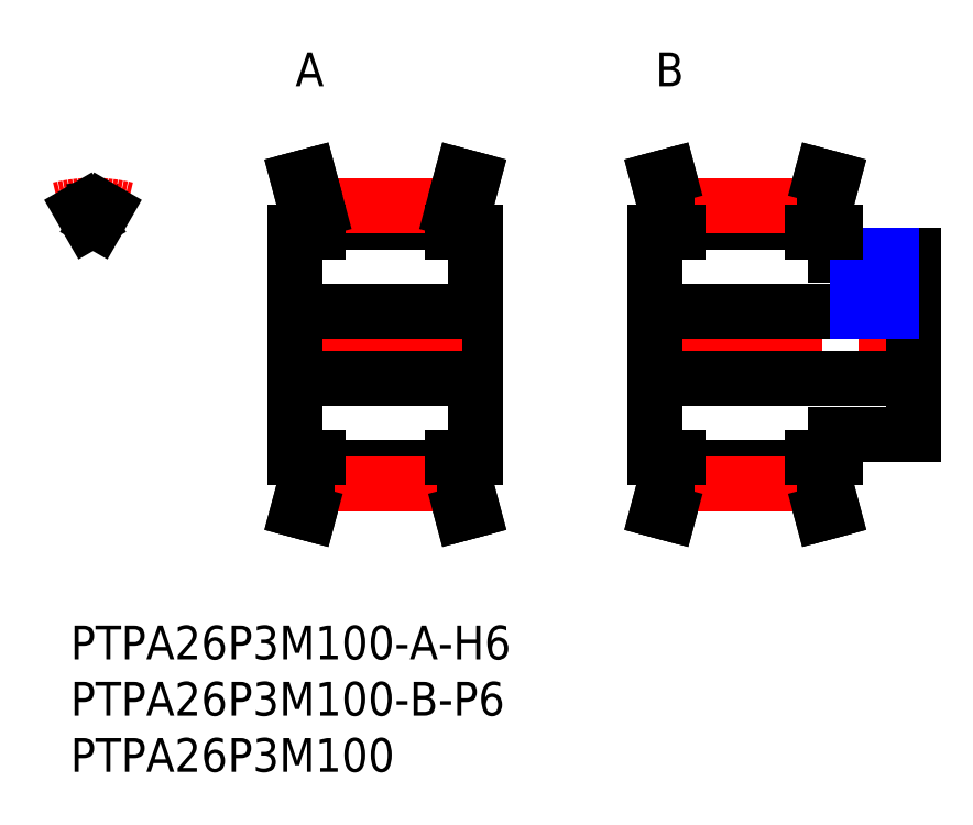
<metadata>
{"format":"dxf","ext":"dxf","renderer":"ezdxf+matplotlib","layout":"modelspace","background":"white","min_lineweight":24,"dpi":150}
</metadata>
<code>
0
SECTION
2
ENTITIES
0
INSERT
8
MSM_CONTINUOUS
2
*U99
10
0
20
0
30
0
0
INSERT
8
MSM_CONTINUOUS
2
*U100
10
0
20
0
30
0
0
INSERT
8
MSM_CONTINUOUS
2
*U101
10
0
20
0
30
0
0
INSERT
8
MSM_CONTINUOUS
2
*U102
10
0
20
0
30
0
0
INSERT
8
MSM_CONTINUOUS
2
*U103
10
0
20
0
30
0
0
LINE
8
MSM_CONTINUOUS
10
54
20
12.97
30
0
11
53.21
21
10
31
0
0
LINE
8
MSM_CONTINUOUS
10
66
20
12.97
30
0
11
66.79
21
10
31
0
0
LINE
8
MSM_CONTINUOUS
10
66
20
37.03
30
0
11
66.79
21
40
31
0
0
LINE
8
MSM_CONTINUOUS
10
54
20
37.03
30
0
11
53.21
21
40
31
0
0
LINE
8
MSM_CONTINUOUS
10
68
20
35
30
0
11
68
21
33
31
0
0
LINE
8
MSM_CONTINUOUS
10
66
20
37.03
30
0
11
66
21
35
31
0
0
LINE
8
MSM_CONTINUOUS
10
68
20
33
30
0
11
75
21
33
31
0
0
LINE
8
MSM_CONTINUOUS
10
54
20
35
30
0
11
54
21
37.03
31
0
0
LINE
8
MSM_CONTINUOUS
10
54
20
35.94
30
0
11
66
21
35.94
31
0
0
LINE
8
MSM_CONTINUOUS
10
54
20
37.03
30
0
11
66
21
37.03
31
0
0
LINE
8
MSM_CENTER
10
54
20
37.41
30
0
11
66
21
37.41
31
0
0
LINE
8
MSM_CONTINUOUS
10
68
20
17
30
0
11
68
21
15
31
0
0
LINE
8
MSM_CONTINUOUS
10
66
20
15
30
0
11
66
21
12.96
31
0
0
LINE
8
MSM_CONTINUOUS
10
75
20
17
30
0
11
68
21
17
31
0
0
LINE
8
MSM_CONTINUOUS
10
54
20
12.96
30
0
11
54
21
15
31
0
0
LINE
8
MSM_CONTINUOUS
10
66
20
14.05
30
0
11
54
21
14.05
31
0
0
LINE
8
MSM_CONTINUOUS
10
66
20
12.96
30
0
11
54
21
12.96
31
0
0
LINE
8
MSM_CENTER
10
51
20
25
30
0
11
76
21
25
31
0
0
LINE
8
MSM_CENTER
10
54
20
12.59
30
0
11
66
21
12.59
31
0
0
LINE
8
MSM_CONTINUOUS
10
52
20
15
30
0
11
52
21
35
31
0
0
LINE
8
MSM_CONTINUOUS
10
75
20
33
30
0
11
75
21
17
31
0
0
LINE
8
MSM_CONTINUOUS
10
67
20
36.9
30
0
11
67
21
35
31
0
0
LINE
8
MSM_CONTINUOUS
10
53
20
35
30
0
11
53
21
36.9
31
0
0
LINE
8
MSM_CONTINUOUS
10
67
20
15
30
0
11
67
21
13.1
31
0
0
LINE
8
MSM_CONTINUOUS
10
53
20
13.1
30
0
11
53
21
15
31
0
0
LINE
8
MSM_CENTER
10
71.5
20
34
30
0
11
71.5
21
27
31
0
0
LINE
8
MSM_CONTINUOUS
10
52
20
28
30
0
11
75
21
28
31
0
0
LINE
8
MSM_CONTINUOUS
10
52
20
22
30
0
11
75
21
22
31
0
0
LINE
8
MSM_CONTINUOUS
10
70.27
20
28
30
0
11
70.27
21
33
31
0
0
LINE
8
MSM_CONTINUOUS
10
72.73
20
28
30
0
11
72.73
21
33
31
0
0
LINE
8
MSM_NARROW
10
70
20
28
30
0
11
70
21
33
31
0
0
LINE
8
MSM_NARROW
10
73
20
28
30
0
11
73
21
33
31
0
0
LINE
8
MSM_CONTINUOUS
10
52
20
35
30
0
11
54
21
35
31
0
0
LINE
8
MSM_CONTINUOUS
10
66
20
35
30
0
11
68
21
35
31
0
0
LINE
8
MSM_CONTINUOUS
10
68
20
15
30
0
11
66
21
15
31
0
0
LINE
8
MSM_CONTINUOUS
10
54
20
15
30
0
11
52
21
15
31
0
0
LINE
8
MSM_CENTER
10
2
20
34.94
30
0
11
2
21
38.41
31
0
0
ARC
8
MSM_CONTINUOUS
10
2
20
25
30
0
40
10.94
50
87.95
51
92.05
0
ARC
8
MSM_CONTINUOUS
10
2
20
25
30
0
40
12.03
50
80.43
51
85.23
0
ARC
8
MSM_CENTER
10
2
20
25
30
0
40
12.41
50
76.02
51
104
0
LINE
8
MSM_CONTINUOUS
10
1
20
36.99
30
0
11
1.609
21
35.94
31
0
0
LINE
8
MSM_CONTINUOUS
10
2.391
20
35.94
30
0
11
3
21
36.99
31
0
0
ARC
8
MSM_CONTINUOUS
10
2
20
25
30
0
40
12.03
50
94.77
51
99.57
0
LINE
8
MSM_CONTINUOUS
10
53
20
13.1
30
0
11
52.24
21
10.26
31
0
0
LINE
8
MSM_CONTINUOUS
10
67
20
13.1
30
0
11
67.76
21
10.26
31
0
0
LINE
8
MSM_CONTINUOUS
10
67
20
36.9
30
0
11
67.76
21
39.74
31
0
0
LINE
8
MSM_CONTINUOUS
10
53
20
36.9
30
0
11
52.24
21
39.74
31
0
0
LINE
8
MSM_CONTINUOUS
10
67.76
20
39.74
30
0
11
66.79
21
40
31
0
0
LINE
8
MSM_CONTINUOUS
10
52.24
20
39.74
30
0
11
53.21
21
40
31
0
0
LINE
8
MSM_CONTINUOUS
10
52.24
20
10.26
30
0
11
53.21
21
10
31
0
0
LINE
8
MSM_CONTINUOUS
10
67.76
20
10.26
30
0
11
66.79
21
10
31
0
0
LINE
8
MSM_CONTINUOUS
10
22
20
12.97
30
0
11
21.21
21
10
31
0
0
LINE
8
MSM_CONTINUOUS
10
34
20
12.97
30
0
11
34.79
21
10
31
0
0
LINE
8
MSM_CONTINUOUS
10
34
20
37.03
30
0
11
34
21
35
31
0
0
LINE
8
MSM_CONTINUOUS
10
22
20
35
30
0
11
22
21
37.03
31
0
0
LINE
8
MSM_CONTINUOUS
10
22
20
35.94
30
0
11
34
21
35.94
31
0
0
LINE
8
MSM_CONTINUOUS
10
22
20
37.03
30
0
11
34
21
37.03
31
0
0
LINE
8
MSM_CENTER
10
22
20
37.41
30
0
11
34
21
37.41
31
0
0
LINE
8
MSM_CONTINUOUS
10
36
20
35
30
0
11
36
21
15
31
0
0
LINE
8
MSM_CONTINUOUS
10
34
20
15
30
0
11
34
21
12.96
31
0
0
LINE
8
MSM_CONTINUOUS
10
22
20
12.96
30
0
11
22
21
15
31
0
0
LINE
8
MSM_CONTINUOUS
10
34
20
14.05
30
0
11
22
21
14.05
31
0
0
LINE
8
MSM_CONTINUOUS
10
34
20
12.96
30
0
11
22
21
12.96
31
0
0
LINE
8
MSM_CENTER
10
19
20
25
30
0
11
37
21
25
31
0
0
LINE
8
MSM_CENTER
10
22
20
12.59
30
0
11
34
21
12.59
31
0
0
LINE
8
MSM_CONTINUOUS
10
20
20
15
30
0
11
20
21
35
31
0
0
LINE
8
MSM_CONTINUOUS
10
35
20
36.9
30
0
11
35
21
35
31
0
0
LINE
8
MSM_CONTINUOUS
10
21
20
35
30
0
11
21
21
36.9
31
0
0
LINE
8
MSM_CONTINUOUS
10
35
20
15
30
0
11
35
21
13.1
31
0
0
LINE
8
MSM_CONTINUOUS
10
21
20
13.1
30
0
11
21
21
15
31
0
0
LINE
8
MSM_CONTINUOUS
10
20
20
28
30
0
11
36
21
28
31
0
0
LINE
8
MSM_CONTINUOUS
10
20
20
22
30
0
11
36
21
22
31
0
0
LINE
8
MSM_CONTINUOUS
10
20
20
35
30
0
11
22
21
35
31
0
0
LINE
8
MSM_CONTINUOUS
10
34
20
35
30
0
11
36
21
35
31
0
0
LINE
8
MSM_CONTINUOUS
10
36
20
15
30
0
11
34
21
15
31
0
0
LINE
8
MSM_CONTINUOUS
10
22
20
15
30
0
11
20
21
15
31
0
0
LINE
8
MSM_CONTINUOUS
10
35.76
20
39.74
30
0
11
34.79
21
40
31
0
0
LINE
8
MSM_CONTINUOUS
10
35
20
36.9
30
0
11
35.76
21
39.74
31
0
0
LINE
8
MSM_CONTINUOUS
10
34
20
37.03
30
0
11
34.79
21
40
31
0
0
LINE
8
MSM_CONTINUOUS
10
20.24
20
39.74
30
0
11
21.21
21
40
31
0
0
LINE
8
MSM_CONTINUOUS
10
22
20
37.03
30
0
11
21.21
21
40
31
0
0
LINE
8
MSM_CONTINUOUS
10
21
20
36.9
30
0
11
20.24
21
39.74
31
0
0
LINE
8
MSM_CONTINUOUS
10
20.24
20
10.26
30
0
11
21.21
21
10
31
0
0
LINE
8
MSM_CONTINUOUS
10
35.76
20
10.26
30
0
11
34.79
21
10
31
0
0
LINE
8
MSM_CONTINUOUS
10
35
20
13.1
30
0
11
35.76
21
10.26
31
0
0
LINE
8
MSM_CONTINUOUS
10
21
20
13.1
30
0
11
20.24
21
10.26
31
0
0
ENDSEC
0
EOF

</code>
